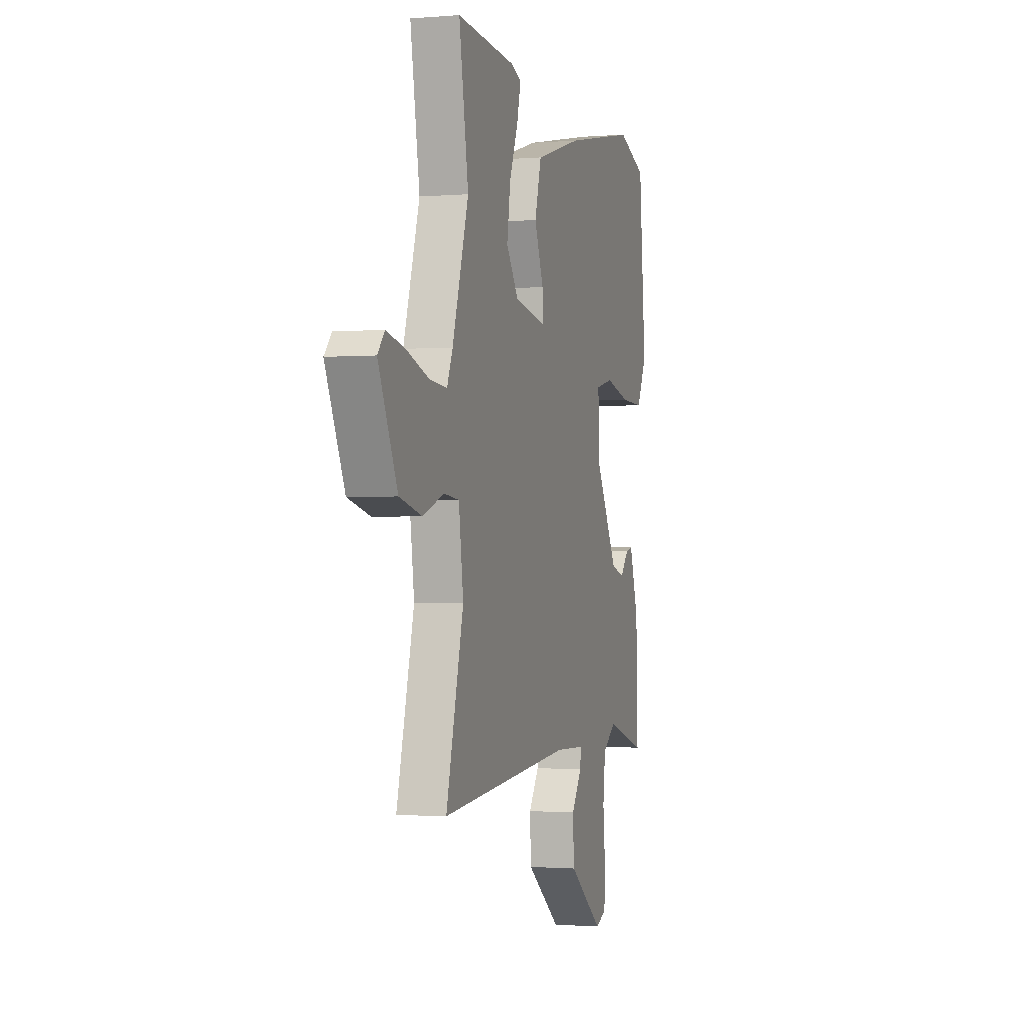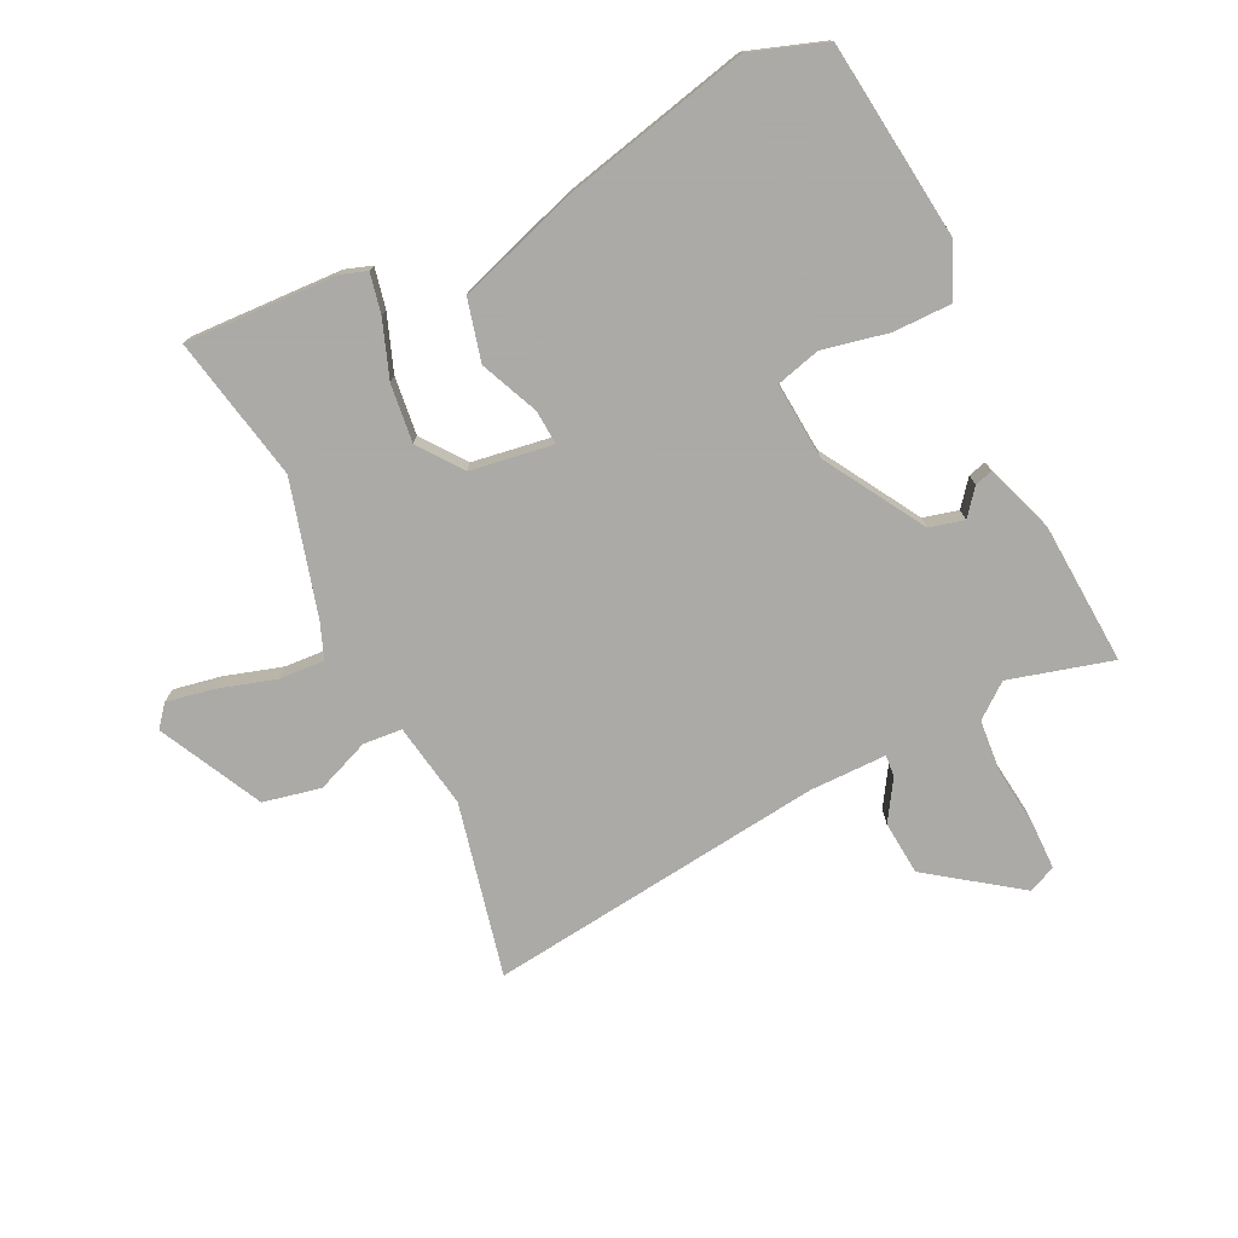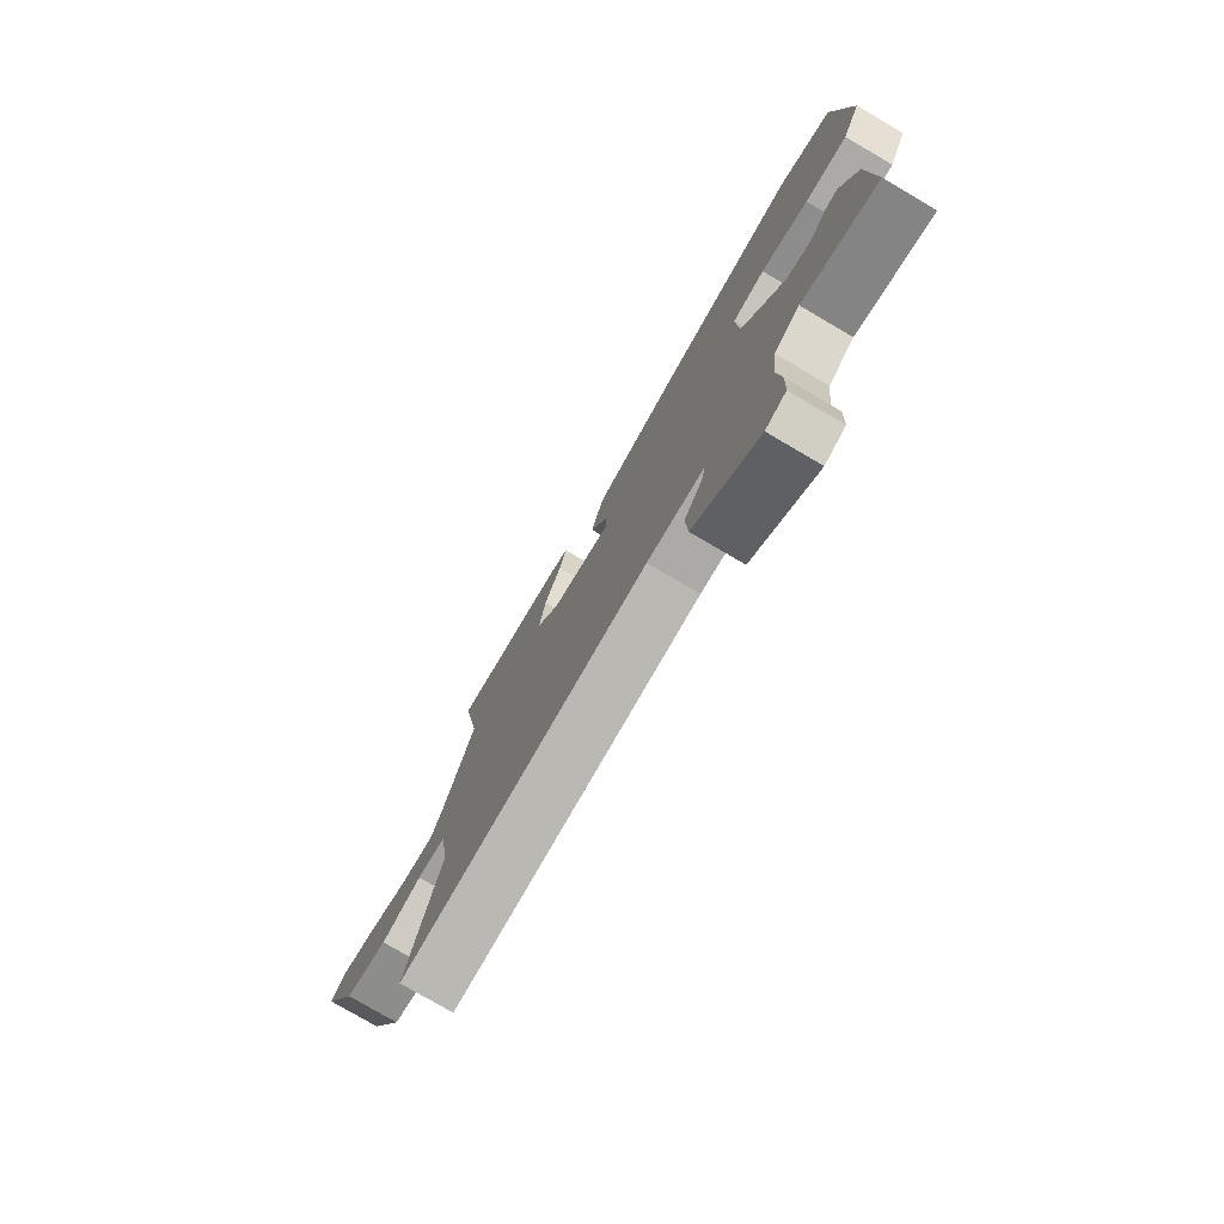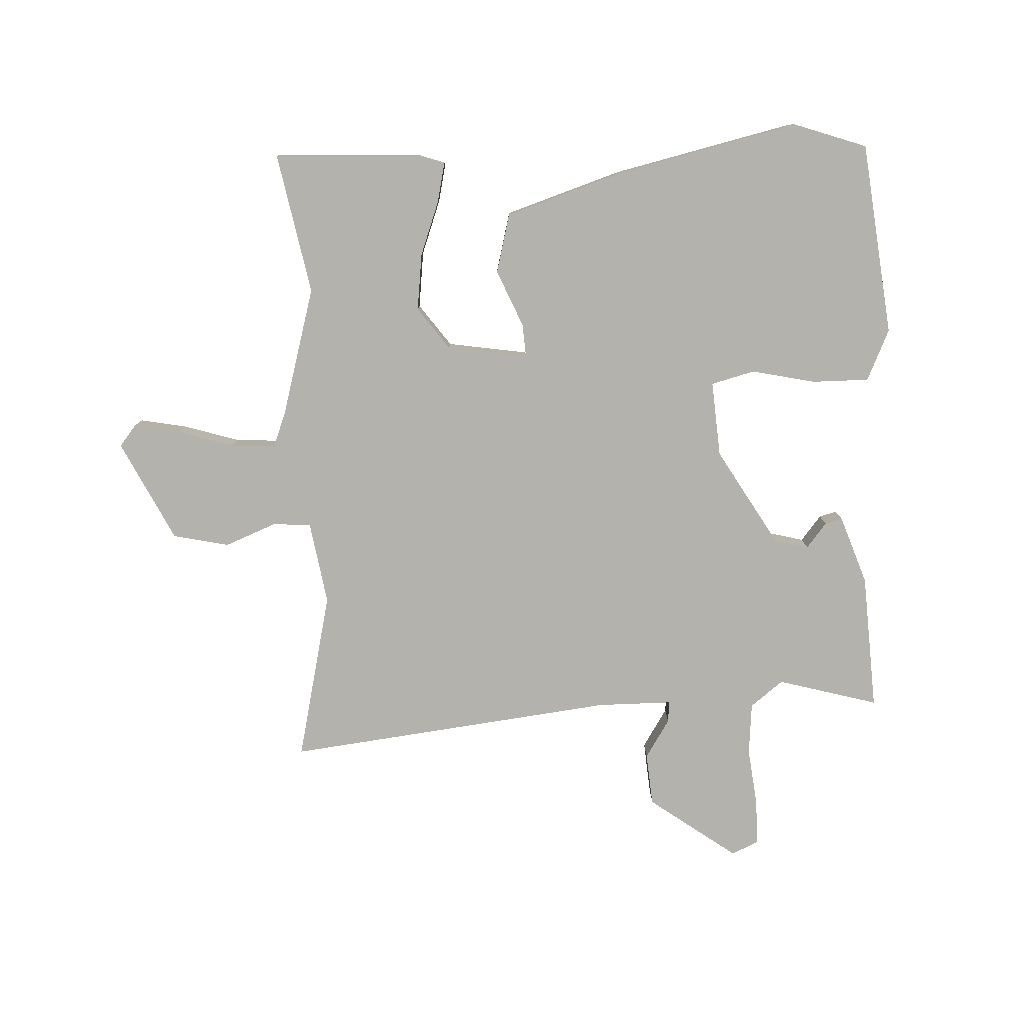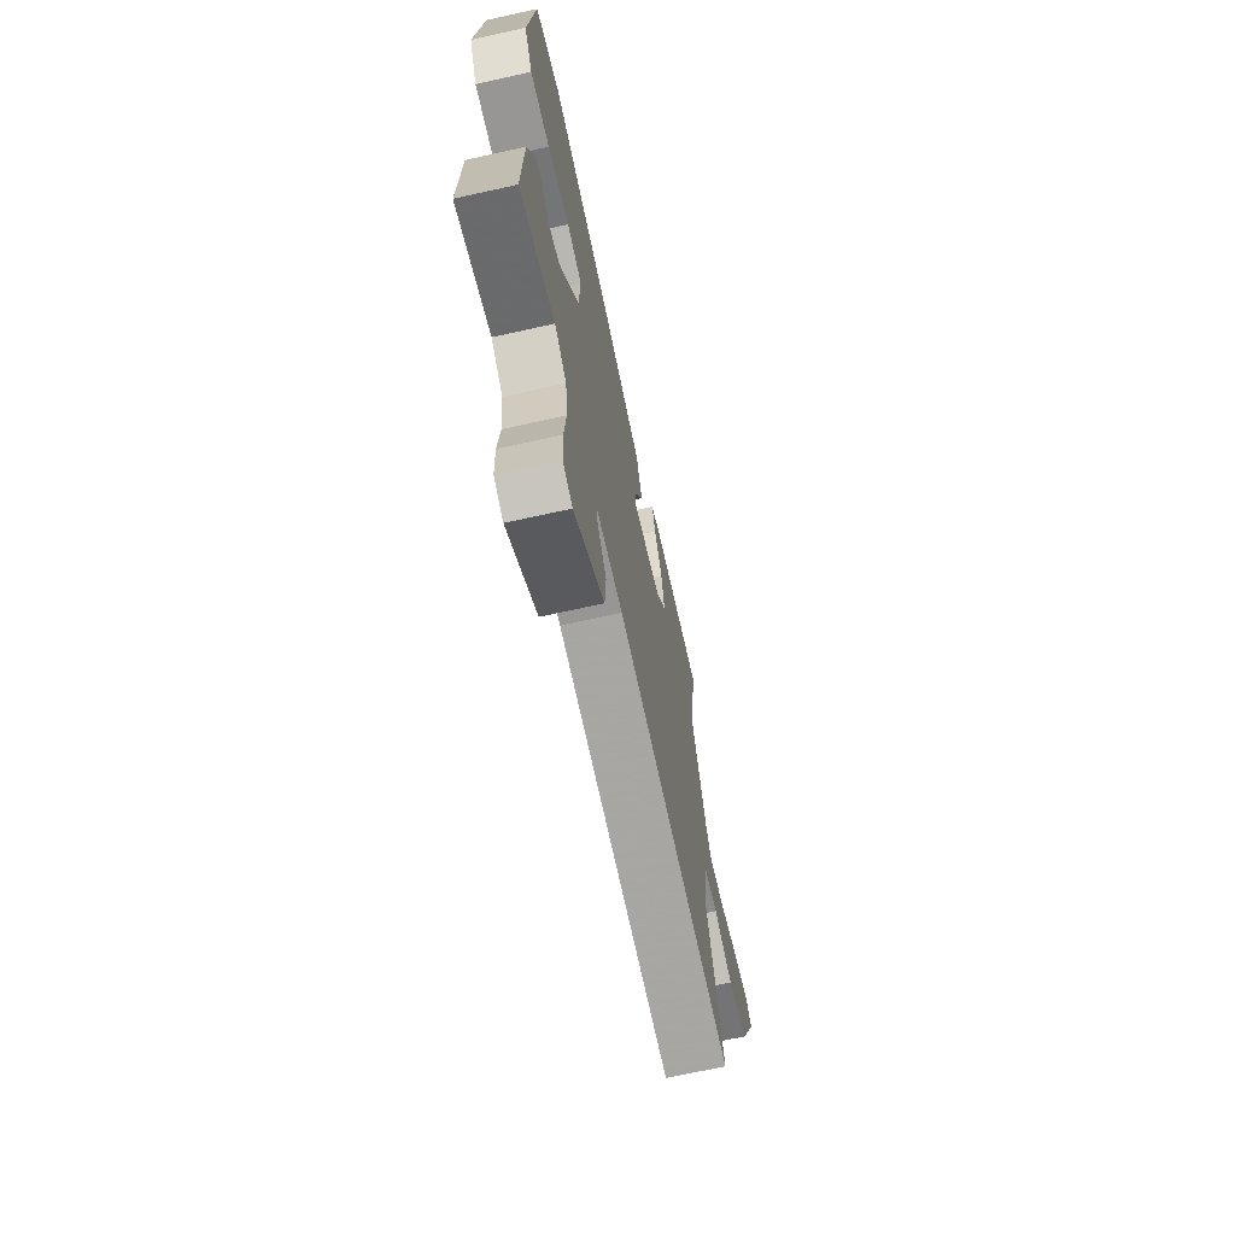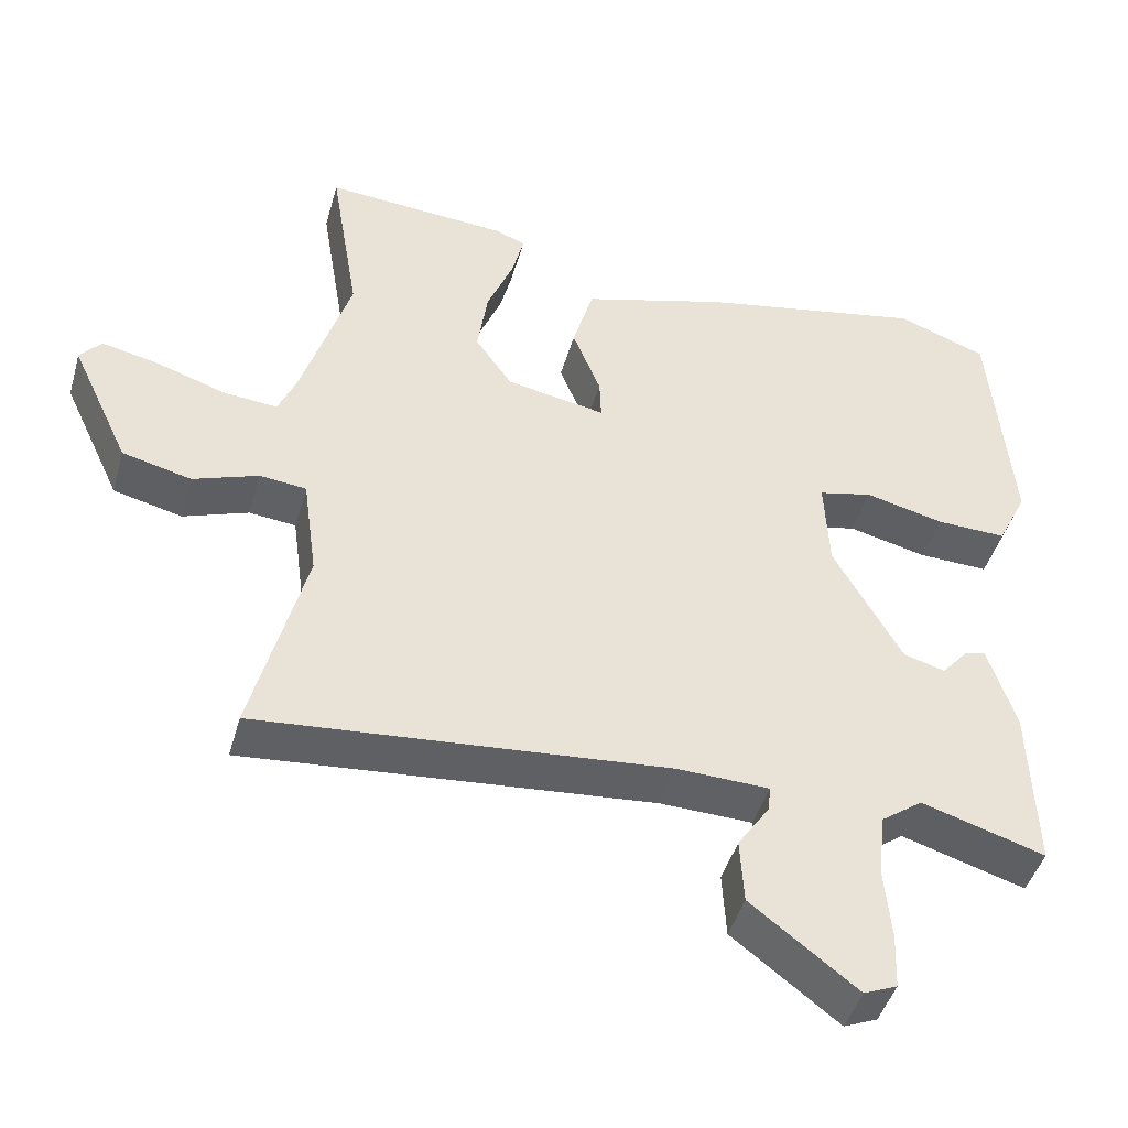
<metadata>
{"format":"obj","ext":"obj","renderer":"f3d","projection":"perspective","resolution":1024,"background":"white","views":[{"elev":-1.3,"azim":-73.2,"up":"+Z"},{"elev":-75.7,"azim":27.7,"up":"+Y"},{"elev":-77.7,"azim":59.6,"up":"+Z"},{"elev":-79.6,"azim":4.1,"up":"+Y"},{"elev":-69.6,"azim":102.5,"up":"+Z"},{"elev":-45.2,"azim":-15.7,"up":"+Z"}]}
</metadata>
<code>
v 0.486 0.07 -0.503
v 0.32 0.07 -0.452
v 0.264 0.07 -0.493
v 0.254 0.07 -0.58
v 0.263 0.07 -0.678
v 0.26 0.07 -0.754
v 0.215 0.07 -0.773
v 0.072 0.07 -0.663
v 0.067 0.07 -0.575
v 0.11 0.07 -0.511
v 0.114 0.07 -0.476
v -0.011 0.07 -0.472
v -0.563 0.07 -0.521
v -0.491 0.07 -0.241
v -0.51 0.07 -0.102
v -0.573 0.07 -0.095
v -0.661 0.07 -0.127
v -0.754 0.07 -0.104
v -0.833 0.07 0.066
v -0.804 0.07 0.1
v -0.727 0.07 0.083
v -0.635 0.07 0.052
v -0.561 0.07 0.045
v -0.537 0.07 0.101
v -0.47 0.07 0.316
v -0.509 0.07 0.553
v -0.263 0.07 0.535
v -0.22 0.07 0.519
v -0.236 0.07 0.454
v -0.272 0.07 0.364
v -0.286 0.07 0.27
v -0.236 0.07 0.198
v -0.102 0.07 0.173
v -0.104 0.07 0.229
v -0.142 0.07 0.325
v -0.114 0.07 0.423
v 0.083 0.07 0.481
v 0.39 0.07 0.542
v 0.511 0.07 0.496
v 0.539 0.07 0.173
v 0.498 0.07 0.089
v 0.403 0.07 0.092
v 0.297 0.07 0.118
v 0.224 0.07 0.101
v 0.23 0.07 -0.025
v 0.322 0.07 -0.19
v 0.378 0.07 -0.206
v 0.413 0.07 -0.165
v 0.442 0.07 -0.158
v 0.479 0.07 -0.274
v 0.486 0 -0.503
v 0.32 0 -0.452
v 0.264 0 -0.493
v 0.254 0 -0.58
v 0.263 0 -0.678
v 0.26 0 -0.754
v 0.215 0 -0.773
v 0.072 0 -0.663
v 0.067 0 -0.575
v 0.11 0 -0.511
v 0.114 0 -0.476
v -0.011 0 -0.472
v -0.563 0 -0.521
v -0.491 0 -0.241
v -0.51 0 -0.102
v -0.573 0 -0.095
v -0.661 0 -0.127
v -0.754 0 -0.104
v -0.833 0 0.066
v -0.804 0 0.1
v -0.727 0 0.083
v -0.635 0 0.052
v -0.561 0 0.045
v -0.537 0 0.101
v -0.47 0 0.316
v -0.509 0 0.553
v -0.263 0 0.535
v -0.22 0 0.519
v -0.236 0 0.454
v -0.272 0 0.364
v -0.286 0 0.27
v -0.236 0 0.198
v -0.102 0 0.173
v -0.104 0 0.229
v -0.142 0 0.325
v -0.114 0 0.423
v 0.083 0 0.481
v 0.39 0 0.542
v 0.511 0 0.496
v 0.539 0 0.173
v 0.498 0 0.089
v 0.403 0 0.092
v 0.297 0 0.118
v 0.224 0 0.101
v 0.23 0 -0.025
v 0.322 0 -0.19
v 0.378 0 -0.206
v 0.413 0 -0.165
v 0.442 0 -0.158
v 0.479 0 -0.274
f 47 48 49 50
f 46 47 50 1
f 45 46 1 2
f 40 41 42 43
f 38 39 40 43
f 38 43 44
f 37 38 44
f 34 35 36 37
f 33 34 37 44
f 32 33 44 45
f 27 28 29 30
f 25 26 27 30
f 24 25 30 31
f 23 24 31 32
f 19 20 21 22
f 19 22 23
f 16 17 18 19
f 15 16 19 23
f 12 13 14
f 11 12 14 15
f 7 8 9 10
f 7 10 11
f 4 5 6 7
f 3 4 7 11
f 15 23 32 45
f 11 15 45
f 2 3 11 45
f 100 99 98 97
f 51 100 97 96
f 52 51 96 95
f 93 92 91 90
f 93 90 89 88
f 94 93 88
f 94 88 87
f 87 86 85 84
f 94 87 84 83
f 95 94 83 82
f 80 79 78 77
f 80 77 76 75
f 81 80 75 74
f 82 81 74 73
f 72 71 70 69
f 73 72 69
f 69 68 67 66
f 73 69 66 65
f 64 63 62
f 65 64 62 61
f 60 59 58 57
f 61 60 57
f 57 56 55 54
f 61 57 54 53
f 95 82 73 65
f 95 65 61
f 95 61 53 52
f 1 51 52 2
f 2 52 53 3
f 3 53 54 4
f 4 54 55 5
f 5 55 56 6
f 6 56 57 7
f 7 57 58 8
f 8 58 59 9
f 9 59 60 10
f 10 60 61 11
f 11 61 62 12
f 12 62 63 13
f 13 63 64 14
f 14 64 65 15
f 15 65 66 16
f 16 66 67 17
f 17 67 68 18
f 18 68 69 19
f 19 69 70 20
f 20 70 71 21
f 21 71 72 22
f 22 72 73 23
f 23 73 74 24
f 24 74 75 25
f 25 75 76 26
f 26 76 77 27
f 27 77 78 28
f 28 78 79 29
f 29 79 80 30
f 30 80 81 31
f 31 81 82 32
f 32 82 83 33
f 33 83 84 34
f 34 84 85 35
f 35 85 86 36
f 36 86 87 37
f 37 87 88 38
f 38 88 89 39
f 39 89 90 40
f 40 90 91 41
f 41 91 92 42
f 42 92 93 43
f 43 93 94 44
f 44 94 95 45
f 45 95 96 46
f 46 96 97 47
f 47 97 98 48
f 48 98 99 49
f 49 99 100 50
f 50 100 51 1

</code>
